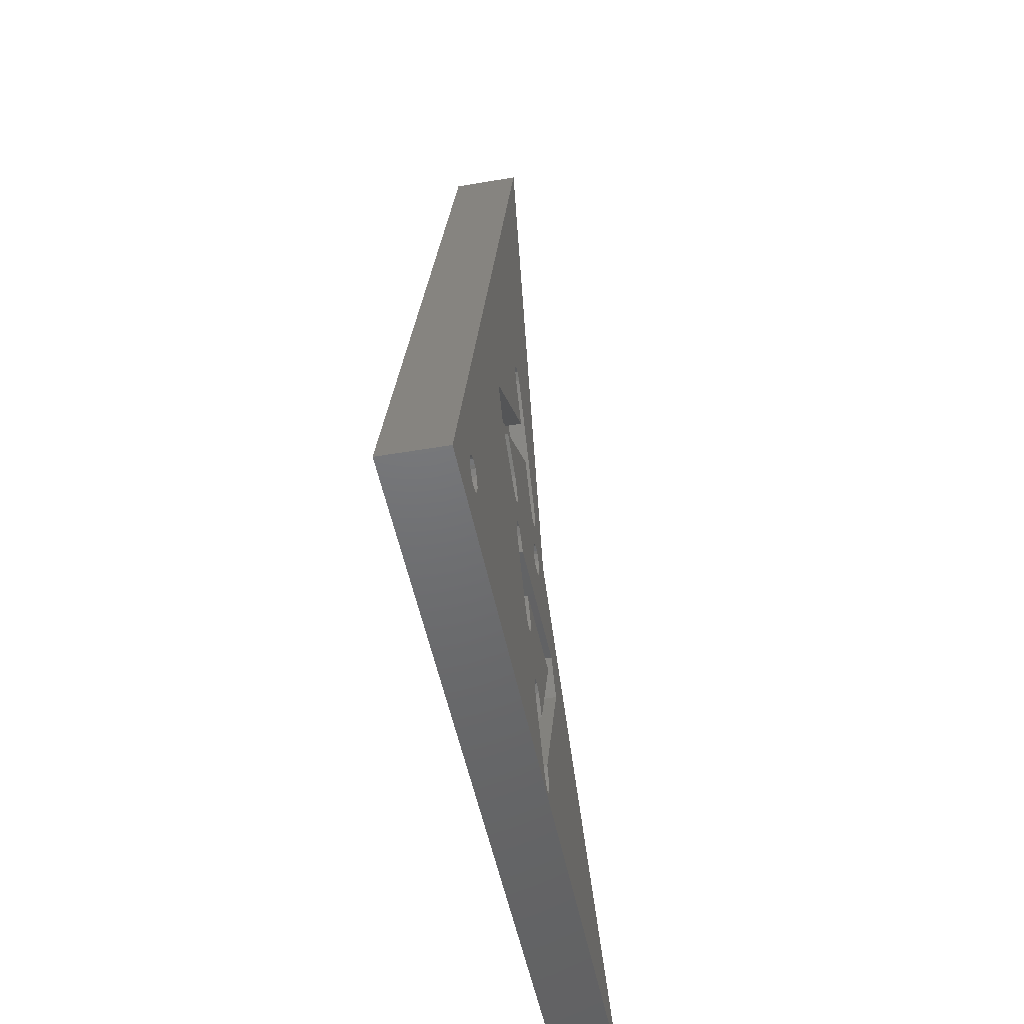
<metadata>
{"format":"stl","ext":"stl","renderer":"f3d","projection":"perspective","resolution":1024,"background":"white","views":[{"elev":-48.9,"azim":-169.2,"up":"+Z"}]}
</metadata>
<code>
# stl→obj: 422 verts, 848 faces
v 7.206e-15 23.61 14.67
v 7.551e-15 27.5 12.43
v 7.283e-15 23.77 14.92
v 7.346e-15 23.87 15.16
v 8.021e-15 28.57 13.91
v 7.396e-15 23.92 15.38
v 7.756e-15 24.24 17.05
v 7.649e-15 39.66 -6.083e-06
v 7.578e-15 36.69 2.766
v 7.55e-15 36.69 2.612
v 7.612e-15 36.6 3.06
v 7.617e-15 36.51 3.185
v 7.523e-15 35.8 3.414
v 7.617e-15 28.54 11.69
v 7.486e-15 35.65 3.367
v 9.035e-15 31.77 16.14
v 7.582e-15 36.11 3.414
v 7.602e-15 36.26 3.367
v 9.204e-15 32.1 16.72
v 9.297e-15 32.17 17.17
v 1.199e-14 27.64 36.98
v 9.314e-15 31.96 17.48
v 9.262e-15 31.59 17.59
v 8.171e-15 24.23 19.38
v 9.149e-15 31.19 17.39
v 8.975e-15 30.74 16.9
v 8.505e-15 29.67 15.42
v 7.693e-15 23.14 17.88
v 6.644e-15 21.32 13.97
v 7.019e-15 22.54 14.76
v 7.053e-15 22.55 14.94
v 7.098e-15 22.58 15.15
v 6.729e-15 22.18 13.54
v 6.749e-15 22.32 13.49
v 6.477e-15 20.24 14.2
v 6.697e-15 21.69 13.88
v 6.678e-15 21.89 13.55
v 6.527e-15 20.91 13.76
v 6.437e-15 20.15 14.08
v 6.346e-15 20.45 13.25
v 5.708e-15 19 11.25
v 5.614e-15 18.79 10.94
v 4.615e-15 16.51 7.81
v 4.813e-15 17.13 8.259
v 5.438e-15 18.55 10.22
v 5.478e-15 18.56 10.43
v 4.869e-15 17.53 8.147
v 4.851e-15 17.73 7.828
v 4.762e-15 16.93 8.183
v 5.537e-15 18.65 10.67
v 4.849e-15 17.33 8.248
v 4.696e-15 16.73 8.031
v 1.924e-16 0.7694 3.591e-06
v 4.518e-15 16.29 7.52
v 3.876e-15 14.82 5.507
v 3.646e-15 14.39 4.685
v 3.606e-15 14.38 4.474
v 3.705e-15 14.47 4.925
v 3.782e-15 14.62 5.199
v 7.479e-15 36.6 2.318
v 7.439e-15 36.51 2.193
v 7.358e-15 36.26 2.011
v 7.321e-15 36.11 1.963
v 7.262e-15 35.8 1.963
v 7.243e-15 35.65 2.011
v 7.441e-15 28.09 11.19
v 7.406e-15 35.4 3.185
v 7.366e-15 35.31 3.06
v 7.327e-15 27.68 10.99
v 5.715e-15 24.2 5.728
v 7.295e-15 35.22 2.766
v 7.267e-15 35.22 2.612
v 5.232e-15 23.1 4.213
v 7.275e-15 27.31 11.1
v 7.273e-15 27.16 11.25
v 7.46e-15 27.3 12.14
v 7.153e-15 23.47 14.51
v 7.232e-15 35.31 2.318
v 7.227e-15 35.4 2.193
v 3.763e-15 15.4 4.257
v 3.949e-15 15.87 4.788
v 3.643e-15 14.98 4.038
v 3.588e-15 14.61 4.132
v 3.587e-15 14.45 4.289
v 5.771e-15 20.03 10.5
v 5.404e-15 22.21 6.124
v 5.887e-15 20.29 10.87
v 5.675e-15 19.8 10.21
v 5.594e-15 19.58 9.991
v 5.528e-15 19.38 9.837
v 5.477e-15 19.18 9.763
v 5.441e-15 18.98 9.776
v 5.421e-15 18.79 9.876
v 5.419e-15 18.63 10.03
v 4.756e-15 17.66 7.371
v 4.582e-15 17.32 6.774
v 4.49e-15 17.11 6.486
v 7.386e-15 27.17 11.87
v 6.724e-15 22.76 12.89
v 6.697e-15 22.76 12.73
v 6.992e-15 22.87 14.26
v 6.978e-15 22.74 14.32
v 7.018e-15 23.01 14.25
v 6.759e-15 22.66 13.18
v 6.976e-15 22.65 14.41
v 6.981e-15 22.58 14.51
v 6.764e-15 22.57 13.31
v 6.996e-15 22.55 14.62
v 7.33e-15 27.09 11.64
v 6.626e-15 22.66 12.44
v 7.291e-15 27.08 11.43
v 7.103e-15 23.33 14.39
v 7.056e-15 23.17 14.3
v 6.586e-15 22.57 12.32
v 6.505e-15 22.32 12.13
v 6.468e-15 22.18 12.09
v 6.409e-15 21.87 12.09
v 6.39e-15 21.72 12.13
v 6.378e-15 21.54 12.27
v 6.674e-15 21.89 13.54
v -3 23.87 6.181
v -3 22.62 4.449
v -3 23.72 6.338
v -3 22.25 4.547
v -3 23.64 6.522
v -3 23.65 6.732
v -3 19.24 8.279
v -3 23.73 6.973
v -3 21.84 4.339
v -3 23.88 7.246
v -3 21.38 3.826
v -3 24.08 7.553
v -3 21.17 3.537
v -3 24.35 7.917
v -3 23.18 14.77
v -3 22.66 13.18
v -3 22.98 14.62
v -3 22.57 13.31
v -3 22.79 14.55
v -3 22.32 13.49
v -3 22.59 14.57
v -3 22.18 13.54
v -3 22.4 14.67
v -3 21.87 13.54
v -3 39.66 -6.083e-06
v -3 36.6 2.318
v -3 36.69 2.612
v -3 36.51 2.193
v -3 36.26 2.011
v -3 36.11 1.963
v -3 35.8 1.963
v -3 35.65 2.011
v -3 24.88 6.516
v -3 35.22 2.766
v -3 35.22 2.612
v -3 22.75 3.657
v -3 35.31 2.318
v -3 30.13 12.79
v -3 31.22 14.29
v -3 26.91 9.402
v -3 22.4 3.075
v -3 35.4 2.193
v -3 27.72 11.42
v -3 26.98 9.861
v -3 27.53 11.33
v -3 27.36 11.26
v -3 26.78 10.18
v -3 27.22 11.23
v -3 27.1 11.22
v -3 26.57 8.804
v -3 25.11 6.805
v -3 20.71 0.7715
v -3 20.29 0.3983
v -3 24.67 6.295
v -3 24.46 6.141
v -3 22.83 3.897
v -3 22.77 4.292
v -3 24.07 6.08
v -3 22.85 4.108
v -3 24.27 6.067
v -3 22.61 3.383
v -3 20.94 1.062
v -3 20.5 0.5504
v -3 20.09 0.322
v -3 19.5 0.7567
v -3 0.7694 3.591e-06
v -3 17.15 8.536
v -3 19.7 0.4339
v -3 19.9 0.3339
v -3 36.69 2.766
v -3 36.6 3.06
v -3 36.51 3.185
v -3 35.31 3.06
v -3 35.4 3.185
v -3 35.65 3.367
v -3 35.8 3.414
v -3 36.11 3.414
v -3 36.26 3.367
v -3 27.64 36.98
v -3 27.25 20.75
v -3 27.18 20.3
v -3 26.85 19.72
v -3 25.78 18.25
v -3 27.04 21.06
v -3 26.67 21.16
v -3 26.27 20.96
v -3 25.82 20.46
v -3 20.24 14.2
v -3 22.59 16.01
v -3 22.25 15.43
v -3 22.19 14.98
v -3 21.72 13.49
v -3 21.47 13.31
v -3 21.38 13.18
v -3 20.15 14.08
v -3 21.28 12.89
v -3 26.99 11.25
v -3 26.41 10.27
v -3 26.88 11.32
v -3 26.78 11.42
v -3 26.73 11.55
v -3 25.99 10.05
v -3 26.72 11.72
v -3 22.66 12.44
v -3 22.76 12.73
v -3 22.57 12.32
v -3 25.51 9.523
v -3 27.52 12.77
v -3 24.68 16.73
v -3 29.01 13.59
v -3 27.32 12.65
v -3 23.61 15.26
v -3 27.13 12.48
v -3 26.94 12.24
v -3 23.39 14.98
v -3 26.83 12.07
v -3 26.76 11.89
v -3 22.76 12.89
v -3 22.32 12.13
v -3 22.18 12.09
v -3 21.87 12.09
v -3 18.25 10.05
v -3 21.28 12.73
v -3 21.38 12.44
v -3 21.47 12.32
v -3 21.72 12.13
v -3 19.57 1.225
v -3 19.93 1.84
v -0.75 21.87 13.54
v -0.75 21.89 13.54
v -0.75 21.72 13.49
v -0.75 21.47 13.31
v -0.75 21.38 13.18
v -0.75 21.28 12.89
v -0.75 21.28 12.73
v -0.75 21.38 12.44
v -0.75 21.47 12.32
v -0.75 21.54 12.27
v -2.25 27.72 11.42
v -2.25 29.01 13.59
v -2.25 30.13 12.79
v -2.25 26.94 12.24
v -2.25 27.53 11.33
v -2.25 27.52 12.77
v -2.25 26.76 11.89
v -2.25 27.36 11.26
v -2.25 27.32 12.65
v -2.25 26.72 11.72
v -2.25 27.22 11.23
v -2.25 27.13 12.48
v -2.25 27.1 11.22
v -2.25 26.99 11.25
v -2.25 26.88 11.32
v -2.25 26.83 12.07
v -2.25 26.73 11.55
v -2.25 26.78 11.42
v -2.25 31.22 14.29
v -2.25 25.78 18.25
v -2.25 24.68 16.73
v -2.25 26.67 21.16
v -2.25 27.25 20.75
v -2.25 27.18 20.3
v -2.25 26.27 20.96
v -2.25 26.85 19.72
v -2.25 27.04 21.06
v -2.25 25.82 20.46
v -2.25 22.59 16.01
v -2.25 23.61 15.26
v -2.25 23.39 14.98
v -2.25 22.25 15.43
v -2.25 23.18 14.77
v -2.25 22.98 14.62
v -2.25 22.59 14.57
v -2.25 22.79 14.55
v -2.25 22.4 14.67
v -2.25 22.19 14.98
v -2.25 19.5 0.7567
v -2.25 20.29 0.3983
v -2.25 19.7 0.4339
v -2.25 19.57 1.225
v -2.25 20.5 0.5504
v -2.25 19.93 1.84
v -2.25 22.83 3.897
v -2.25 22.77 4.292
v -2.25 22.85 4.108
v -2.25 21.84 4.339
v -2.25 22.75 3.657
v -2.25 22.62 4.449
v -2.25 22.61 3.383
v -2.25 21.38 3.826
v -2.25 22.4 3.075
v -2.25 22.25 4.547
v -2.25 21.17 3.537
v -2.25 20.94 1.062
v -2.25 20.71 0.7715
v -2.25 19.9 0.3339
v -2.25 20.09 0.322
v -2.25 17.15 8.536
v -2.25 19.24 8.279
v -2.25 18.25 10.05
v -2.25 23.65 6.732
v -2.25 24.46 6.141
v -2.25 23.87 6.181
v -2.25 24.67 6.295
v -2.25 24.08 7.553
v -2.25 24.35 7.917
v -2.25 24.27 6.067
v -2.25 24.07 6.08
v -2.25 23.88 7.246
v -2.25 23.73 6.973
v -2.25 23.72 6.338
v -2.25 23.64 6.522
v -2.25 26.41 10.27
v -2.25 26.98 9.861
v -2.25 26.91 9.402
v -2.25 25.99 10.05
v -2.25 26.57 8.804
v -2.25 26.78 10.18
v -2.25 25.51 9.523
v -2.25 25.11 6.805
v -2.25 24.88 6.516
v -0.75 29.67 15.42
v -0.75 24.24 17.05
v -0.75 28.57 13.91
v -0.75 24.23 19.38
v -0.75 23.14 17.88
v -0.75 22.58 15.15
v -0.75 23.92 15.38
v -0.75 23.87 15.16
v -0.75 23.77 14.92
v -0.75 23.61 14.67
v -0.75 22.55 14.94
v -0.75 23.47 14.51
v -0.75 23.33 14.39
v -0.75 22.54 14.76
v -0.75 23.17 14.3
v -0.75 22.55 14.62
v -0.75 22.65 14.41
v -0.75 23.01 14.25
v -0.75 22.74 14.32
v -0.75 22.87 14.26
v -0.75 22.58 14.51
v -0.75 31.59 17.59
v -0.75 32.17 17.17
v -0.75 31.96 17.48
v -0.75 32.1 16.72
v -0.75 31.19 17.39
v -0.75 30.74 16.9
v -0.75 31.77 16.14
v -0.75 28.54 11.69
v -0.75 27.5 12.43
v -0.75 27.3 12.14
v -0.75 28.09 11.19
v -0.75 27.17 11.87
v -0.75 27.09 11.64
v -0.75 27.68 10.99
v -0.75 27.31 11.1
v -0.75 27.16 11.25
v -0.75 27.08 11.43
v -0.75 16.93 8.183
v -0.75 17.73 7.828
v -0.75 17.53 8.147
v -0.75 17.33 8.248
v -0.75 17.66 7.371
v -0.75 17.13 8.259
v -0.75 16.73 8.031
v -0.75 16.51 7.81
v -0.75 21.89 13.55
v -0.75 21.69 13.88
v -0.75 21.32 13.97
v -0.75 20.91 13.76
v -0.75 20.45 13.25
v -0.75 24.2 5.728
v -0.75 22.21 6.124
v -0.75 23.1 4.213
v -0.75 20.29 10.87
v -0.75 19 11.25
v -0.75 20.03 10.5
v -0.75 19.8 10.21
v -0.75 18.79 10.94
v -0.75 19.58 9.991
v -0.75 18.65 10.67
v -0.75 19.38 9.837
v -0.75 18.56 10.43
v -0.75 18.79 9.876
v -0.75 18.98 9.776
v -0.75 19.18 9.763
v -0.75 18.63 10.03
v -0.75 18.55 10.22
v -0.75 17.11 6.486
v -0.75 17.32 6.774
v -0.75 16.29 7.52
v -0.75 15.87 4.788
v -0.75 14.82 5.507
v -0.75 14.62 5.199
v -0.75 15.4 4.257
v -0.75 14.47 4.925
v -0.75 14.39 4.685
v -0.75 14.98 4.038
v -0.75 14.61 4.132
v -0.75 14.45 4.289
v -0.75 14.38 4.474
f 1 2 3
f 3 2 4
f 5 4 2
f 4 5 6
f 6 5 7
f 8 9 10
f 8 11 9
f 8 12 11
f 13 14 15
f 14 13 16
f 17 16 13
f 18 16 17
f 16 18 19
f 12 19 18
f 19 12 20
f 8 20 12
f 21 20 8
f 21 22 20
f 21 23 22
f 24 23 21
f 23 24 25
f 25 24 26
f 26 24 27
f 21 28 24
f 29 30 31
f 29 31 32
f 30 33 34
f 35 32 28
f 30 36 33
f 35 28 21
f 33 36 37
f 30 29 36
f 32 35 29
f 29 35 38
f 39 38 35
f 38 39 40
f 39 41 40
f 39 42 41
f 43 42 39
f 44 45 46
f 45 47 48
f 49 46 50
f 42 43 50
f 45 51 47
f 45 44 51
f 46 49 44
f 50 52 49
f 50 43 52
f 53 43 39
f 43 53 54
f 54 53 55
f 56 53 57
f 58 53 56
f 59 53 58
f 55 53 59
f 60 8 10
f 61 8 60
f 62 8 61
f 63 8 62
f 64 8 63
f 65 8 64
f 66 15 14
f 15 66 67
f 67 66 68
f 69 68 66
f 70 68 69
f 68 70 71
f 71 70 72
f 73 72 70
f 70 69 74
f 70 74 75
f 2 1 76
f 77 76 1
f 72 73 78
f 78 73 79
f 79 73 65
f 65 73 8
f 80 73 81
f 82 73 80
f 73 82 8
f 82 53 8
f 83 53 82
f 84 53 83
f 53 84 57
f 85 86 87
f 88 86 85
f 89 86 88
f 90 86 89
f 48 90 91
f 48 91 92
f 48 92 93
f 48 93 94
f 48 94 45
f 90 48 86
f 95 86 48
f 96 86 95
f 86 96 97
f 98 99 100
f 34 101 102
f 103 104 99
f 34 102 105
f 34 105 106
f 103 107 104
f 34 106 108
f 34 108 30
f 101 34 107
f 76 77 98
f 99 98 77
f 98 100 109
f 110 109 100
f 109 110 111
f 99 77 112
f 99 112 113
f 99 113 103
f 107 103 101
f 114 111 110
f 111 114 75
f 115 75 114
f 75 115 70
f 116 70 115
f 117 70 116
f 118 70 117
f 70 118 119
f 33 37 120
f 121 122 123
f 124 123 122
f 123 124 125
f 125 124 126
f 127 126 124
f 126 127 128
f 127 124 129
f 128 127 130
f 127 129 131
f 130 127 132
f 127 131 133
f 132 127 134
f 135 136 137
f 138 137 136
f 137 138 139
f 140 139 138
f 139 140 141
f 142 141 140
f 141 142 143
f 144 143 142
f 145 146 147
f 145 148 146
f 145 149 148
f 145 150 149
f 145 151 150
f 145 152 151
f 153 154 155
f 156 155 157
f 154 158 159
f 154 160 158
f 161 157 162
f 158 160 163
f 164 163 160
f 165 164 166
f 167 166 164
f 166 167 168
f 168 167 169
f 163 164 165
f 154 170 160
f 154 171 170
f 172 162 152
f 173 152 145
f 154 153 171
f 155 174 153
f 155 156 174
f 174 156 175
f 176 175 156
f 122 121 177
f 178 177 121
f 177 178 179
f 175 176 180
f 180 179 178
f 179 180 176
f 157 181 156
f 157 161 181
f 162 182 161
f 162 172 182
f 152 183 172
f 152 173 183
f 145 184 173
f 185 186 187
f 188 186 185
f 189 186 188
f 184 186 189
f 186 184 145
f 190 145 147
f 191 145 190
f 192 145 191
f 159 193 154
f 159 194 193
f 159 195 194
f 159 196 195
f 159 197 196
f 159 198 197
f 159 192 198
f 159 145 192
f 159 199 145
f 159 200 199
f 159 201 200
f 159 202 201
f 202 159 203
f 204 199 200
f 205 199 204
f 206 199 205
f 207 199 206
f 208 207 209
f 208 209 210
f 143 144 211
f 212 211 144
f 208 211 212
f 211 208 210
f 208 212 213
f 208 213 214
f 215 214 216
f 207 208 199
f 169 167 217
f 218 217 167
f 217 218 219
f 219 218 220
f 220 218 221
f 222 221 218
f 221 222 223
f 224 223 222
f 225 223 224
f 226 222 227
f 228 229 230
f 231 229 228
f 232 231 233
f 232 233 234
f 235 234 236
f 223 225 237
f 231 232 229
f 234 235 232
f 238 236 225
f 236 238 235
f 235 238 135
f 136 135 238
f 237 225 236
f 222 226 224
f 227 239 226
f 227 240 239
f 227 241 240
f 242 241 227
f 215 216 243
f 242 243 244
f 214 215 208
f 242 244 245
f 241 242 246
f 242 245 246
f 243 242 215
f 187 215 242
f 215 187 186
f 247 187 248
f 187 247 185
f 186 8 53
f 8 186 145
f 215 53 39
f 53 215 186
f 215 35 208
f 35 215 39
f 208 21 199
f 21 208 35
f 8 199 21
f 199 8 145
f 197 18 17
f 18 197 198
f 196 17 13
f 17 196 197
f 195 13 15
f 13 195 196
f 194 15 67
f 15 194 195
f 68 194 67
f 194 68 193
f 71 193 68
f 193 71 154
f 72 154 71
f 154 72 155
f 78 155 72
f 155 78 157
f 79 157 78
f 157 79 162
f 152 79 65
f 79 152 162
f 151 65 64
f 65 151 152
f 150 64 63
f 64 150 151
f 149 63 62
f 63 149 150
f 148 62 61
f 62 148 149
f 148 60 146
f 60 148 61
f 146 10 147
f 10 146 60
f 147 9 190
f 9 147 10
f 190 11 191
f 11 190 9
f 191 12 192
f 12 191 11
f 198 12 18
f 12 198 192
f 142 34 33
f 34 142 140
f 249 144 250
f 250 33 120
f 142 250 144
f 250 142 33
f 212 249 251
f 249 212 144
f 213 251 252
f 251 213 212
f 253 213 252
f 213 253 214
f 254 214 253
f 214 254 216
f 255 216 254
f 216 255 243
f 256 243 255
f 243 256 244
f 257 244 256
f 244 257 245
f 118 258 119
f 246 258 118
f 245 258 246
f 258 245 257
f 241 118 117
f 118 241 246
f 240 117 116
f 117 240 241
f 239 116 115
f 116 239 240
f 226 115 114
f 115 226 239
f 226 110 224
f 110 226 114
f 224 100 225
f 100 224 110
f 225 99 238
f 99 225 100
f 238 104 136
f 104 238 99
f 136 107 138
f 107 136 104
f 140 107 34
f 107 140 138
f 259 260 261
f 262 259 263
f 259 264 260
f 265 263 266
f 259 267 264
f 268 266 269
f 259 270 267
f 268 269 271
f 268 271 272
f 259 262 270
f 268 272 273
f 263 274 262
f 275 273 276
f 263 265 274
f 273 275 268
f 266 268 265
f 260 277 261
f 260 278 277
f 278 260 279
f 280 281 282
f 283 282 284
f 280 282 283
f 281 280 285
f 284 286 283
f 278 286 284
f 279 286 278
f 287 279 288
f 287 288 289
f 290 289 291
f 290 291 292
f 293 292 294
f 292 293 295
f 279 287 286
f 292 295 296
f 289 290 287
f 292 296 290
f 297 298 299
f 300 298 297
f 301 300 302
f 298 300 301
f 303 304 305
f 306 303 307
f 303 308 304
f 306 307 309
f 310 309 311
f 303 306 312
f 303 312 308
f 309 310 306
f 311 313 310
f 314 313 311
f 302 314 315
f 302 315 301
f 299 298 316
f 316 298 317
f 314 302 313
f 318 313 302
f 313 318 319
f 319 318 320
f 321 322 323
f 324 325 326
f 323 327 328
f 324 329 325
f 322 321 324
f 324 330 329
f 321 323 331
f 324 321 330
f 321 331 332
f 333 334 335
f 336 335 337
f 333 335 336
f 334 333 338
f 337 339 336
f 326 337 340
f 326 340 341
f 326 341 324
f 323 322 327
f 337 326 339
f 319 339 326
f 339 319 320
f 206 280 283
f 280 206 205
f 205 285 280
f 285 205 204
f 200 285 204
f 285 200 281
f 201 281 200
f 281 201 282
f 202 282 201
f 282 202 284
f 203 284 202
f 284 203 278
f 203 277 278
f 277 203 159
f 158 277 159
f 277 158 261
f 158 259 261
f 259 158 163
f 163 263 259
f 263 163 165
f 165 266 263
f 266 165 166
f 166 269 266
f 269 166 168
f 168 271 269
f 271 168 169
f 169 272 271
f 272 169 217
f 217 273 272
f 273 217 219
f 273 220 276
f 220 273 219
f 276 221 275
f 221 276 220
f 275 223 268
f 223 275 221
f 268 237 265
f 237 268 223
f 265 236 274
f 236 265 237
f 274 234 262
f 234 274 236
f 262 233 270
f 233 262 234
f 233 267 270
f 267 233 231
f 231 264 267
f 264 231 228
f 228 260 264
f 260 228 230
f 230 279 260
f 279 230 229
f 232 279 229
f 279 232 288
f 235 288 232
f 288 235 289
f 135 289 235
f 289 135 291
f 135 292 291
f 292 135 137
f 137 294 292
f 294 137 139
f 139 293 294
f 293 139 141
f 141 295 293
f 295 141 143
f 295 211 296
f 211 295 143
f 296 210 290
f 210 296 211
f 290 209 287
f 209 290 210
f 287 207 286
f 207 287 209
f 286 206 283
f 206 286 207
f 339 222 336
f 222 339 227
f 222 333 336
f 333 222 218
f 218 338 333
f 338 218 167
f 164 338 167
f 338 164 334
f 160 334 164
f 334 160 335
f 170 335 160
f 335 170 337
f 171 337 170
f 337 171 340
f 153 340 171
f 340 153 341
f 174 341 153
f 341 174 324
f 174 322 324
f 322 174 175
f 175 327 322
f 327 175 180
f 180 328 327
f 328 180 178
f 178 323 328
f 323 178 121
f 323 123 331
f 123 323 121
f 331 125 332
f 125 331 123
f 332 126 321
f 126 332 125
f 321 128 330
f 128 321 126
f 330 130 329
f 130 330 128
f 329 132 325
f 132 329 130
f 325 134 326
f 134 325 132
f 134 319 326
f 319 134 127
f 133 319 127
f 319 133 313
f 313 131 310
f 131 313 133
f 310 129 306
f 129 310 131
f 129 312 306
f 312 129 124
f 124 308 312
f 308 124 122
f 177 308 122
f 308 177 304
f 179 304 177
f 304 179 305
f 176 305 179
f 305 176 303
f 156 303 176
f 303 156 307
f 181 307 156
f 307 181 309
f 161 309 181
f 309 161 311
f 182 311 161
f 311 182 314
f 172 314 182
f 314 172 315
f 183 315 172
f 315 183 301
f 183 298 301
f 298 183 173
f 173 317 298
f 317 173 184
f 184 316 317
f 316 184 189
f 189 299 316
f 299 189 188
f 299 185 297
f 185 299 188
f 297 247 300
f 247 297 185
f 300 248 302
f 248 300 247
f 302 187 318
f 187 302 248
f 318 242 320
f 242 318 187
f 242 339 320
f 339 242 227
f 342 343 344
f 345 343 342
f 346 343 345
f 347 343 346
f 343 347 348
f 348 347 349
f 349 347 350
f 350 347 351
f 352 351 347
f 351 352 353
f 353 352 354
f 355 354 352
f 354 355 356
f 357 356 355
f 358 356 357
f 356 358 359
f 359 360 361
f 359 358 360
f 358 357 362
f 363 364 365
f 364 363 366
f 366 363 367
f 368 366 367
f 366 368 369
f 342 369 368
f 344 369 342
f 344 370 369
f 371 370 344
f 372 370 371
f 370 372 373
f 374 373 372
f 375 373 374
f 373 375 376
f 376 375 377
f 377 375 378
f 378 375 379
f 380 381 382
f 380 382 383
f 381 380 384
f 380 383 385
f 384 380 386
f 387 384 386
f 388 249 250
f 389 249 388
f 249 389 251
f 390 251 389
f 251 390 252
f 391 252 390
f 252 391 253
f 392 253 391
f 393 394 395
f 258 394 393
f 396 258 257
f 396 257 256
f 392 256 255
f 253 392 254
f 254 392 255
f 256 392 396
f 258 396 394
f 397 396 392
f 396 397 398
f 398 397 399
f 400 399 397
f 399 400 401
f 402 401 400
f 401 402 403
f 404 403 402
f 405 403 404
f 406 403 405
f 403 406 407
f 405 404 408
f 408 404 409
f 410 395 394
f 384 387 411
f 412 411 387
f 411 412 410
f 410 413 395
f 414 410 412
f 410 414 413
f 415 413 414
f 413 415 416
f 417 416 415
f 418 416 417
f 416 418 419
f 419 418 420
f 420 418 421
f 421 418 422
f 27 368 26
f 368 27 342
f 26 367 25
f 367 26 368
f 367 23 25
f 23 367 363
f 363 22 23
f 22 363 365
f 364 22 365
f 22 364 20
f 366 20 364
f 20 366 19
f 369 19 366
f 19 369 16
f 370 16 369
f 16 370 14
f 373 14 370
f 14 373 66
f 373 69 66
f 69 373 376
f 376 74 69
f 74 376 377
f 377 75 74
f 75 377 378
f 75 379 111
f 379 75 378
f 111 375 109
f 375 111 379
f 109 374 98
f 374 109 375
f 98 372 76
f 372 98 374
f 76 371 2
f 371 76 372
f 2 344 5
f 344 2 371
f 344 7 5
f 7 344 343
f 348 7 343
f 7 348 6
f 349 6 348
f 6 349 4
f 350 4 349
f 4 350 3
f 351 3 350
f 3 351 1
f 353 1 351
f 1 353 77
f 353 112 77
f 112 353 354
f 354 113 112
f 113 354 356
f 356 103 113
f 103 356 359
f 359 101 103
f 101 359 361
f 361 102 101
f 102 361 360
f 360 105 102
f 105 360 358
f 105 362 106
f 362 105 358
f 106 357 108
f 357 106 362
f 108 355 30
f 355 108 357
f 30 352 31
f 352 30 355
f 31 347 32
f 347 31 352
f 32 346 28
f 346 32 347
f 28 345 24
f 345 28 346
f 345 27 24
f 27 345 342
f 43 386 52
f 386 43 387
f 386 49 52
f 49 386 380
f 380 44 49
f 44 380 385
f 385 51 44
f 51 385 383
f 383 47 51
f 47 383 382
f 381 47 382
f 47 381 48
f 384 48 381
f 48 384 95
f 411 95 384
f 95 411 96
f 410 96 411
f 96 410 97
f 410 86 97
f 86 410 394
f 86 396 87
f 396 86 394
f 398 87 396
f 87 398 85
f 399 85 398
f 85 399 88
f 401 88 399
f 88 401 89
f 401 90 89
f 90 401 403
f 403 91 90
f 91 403 407
f 407 92 91
f 92 407 406
f 406 93 92
f 93 406 405
f 93 408 94
f 408 93 405
f 94 409 45
f 409 94 408
f 45 404 46
f 404 45 409
f 46 402 50
f 402 46 404
f 50 400 42
f 400 50 402
f 42 397 41
f 397 42 400
f 41 392 40
f 392 41 397
f 40 391 38
f 391 40 392
f 391 29 38
f 29 391 390
f 390 36 29
f 36 390 389
f 388 36 389
f 36 388 37
f 250 37 388
f 37 250 120
f 393 119 258
f 119 393 70
f 395 70 393
f 70 395 73
f 395 81 73
f 81 395 413
f 416 81 413
f 81 416 80
f 416 82 80
f 82 416 419
f 419 83 82
f 83 419 420
f 83 421 84
f 421 83 420
f 84 422 57
f 422 84 421
f 57 418 56
f 418 57 422
f 56 417 58
f 417 56 418
f 58 415 59
f 415 58 417
f 59 414 55
f 414 59 415
f 55 412 54
f 412 55 414
f 54 387 43
f 387 54 412

</code>
